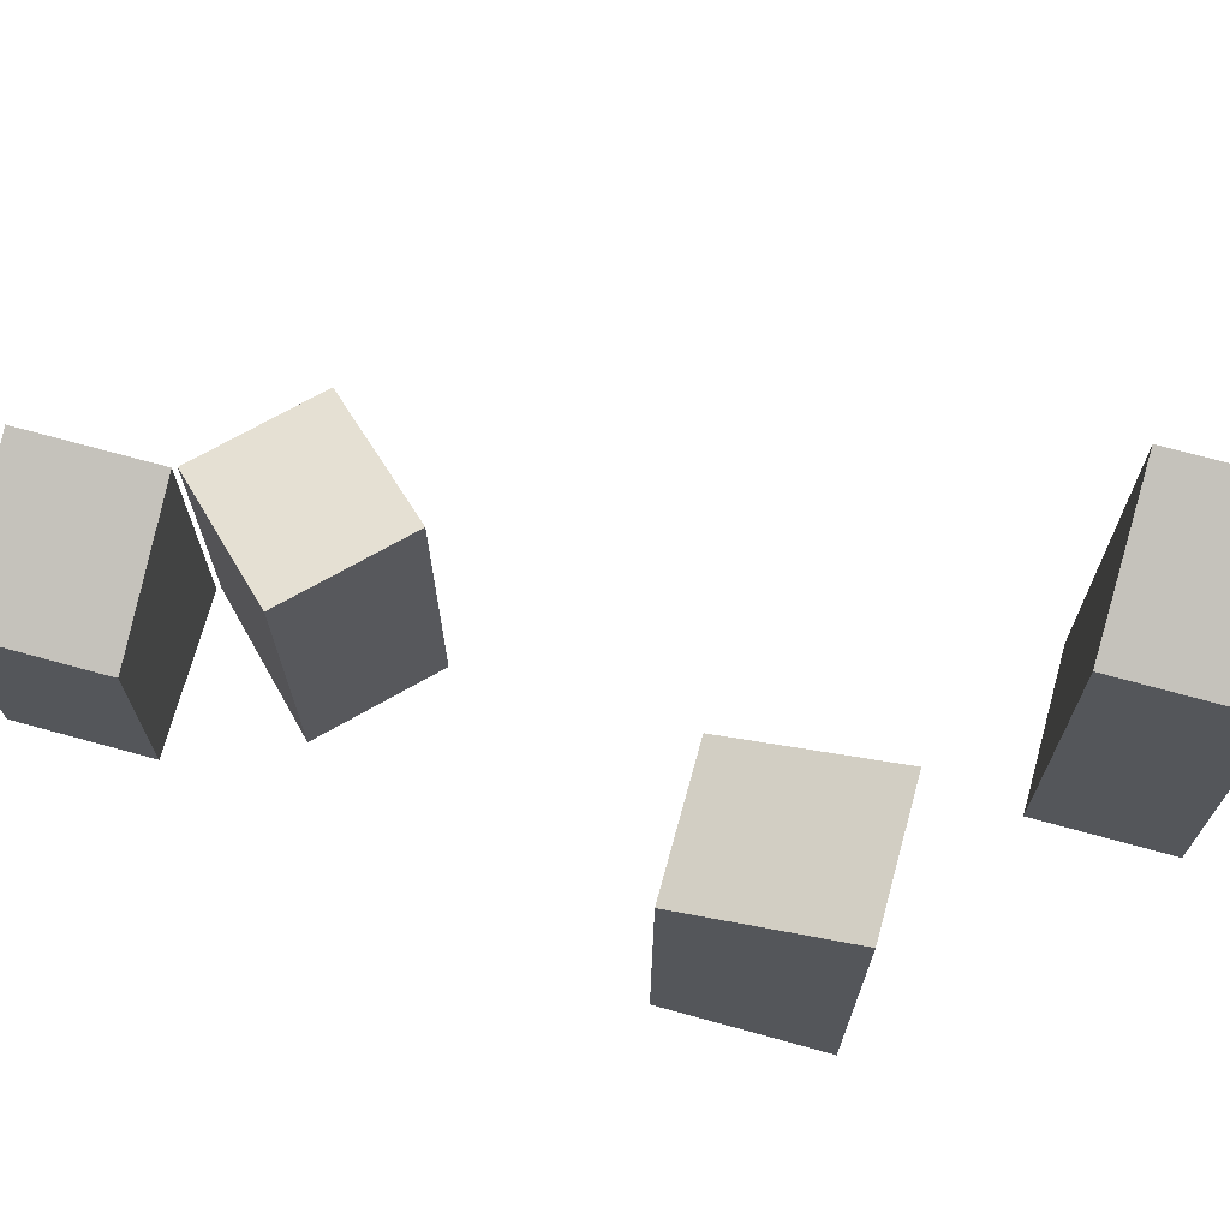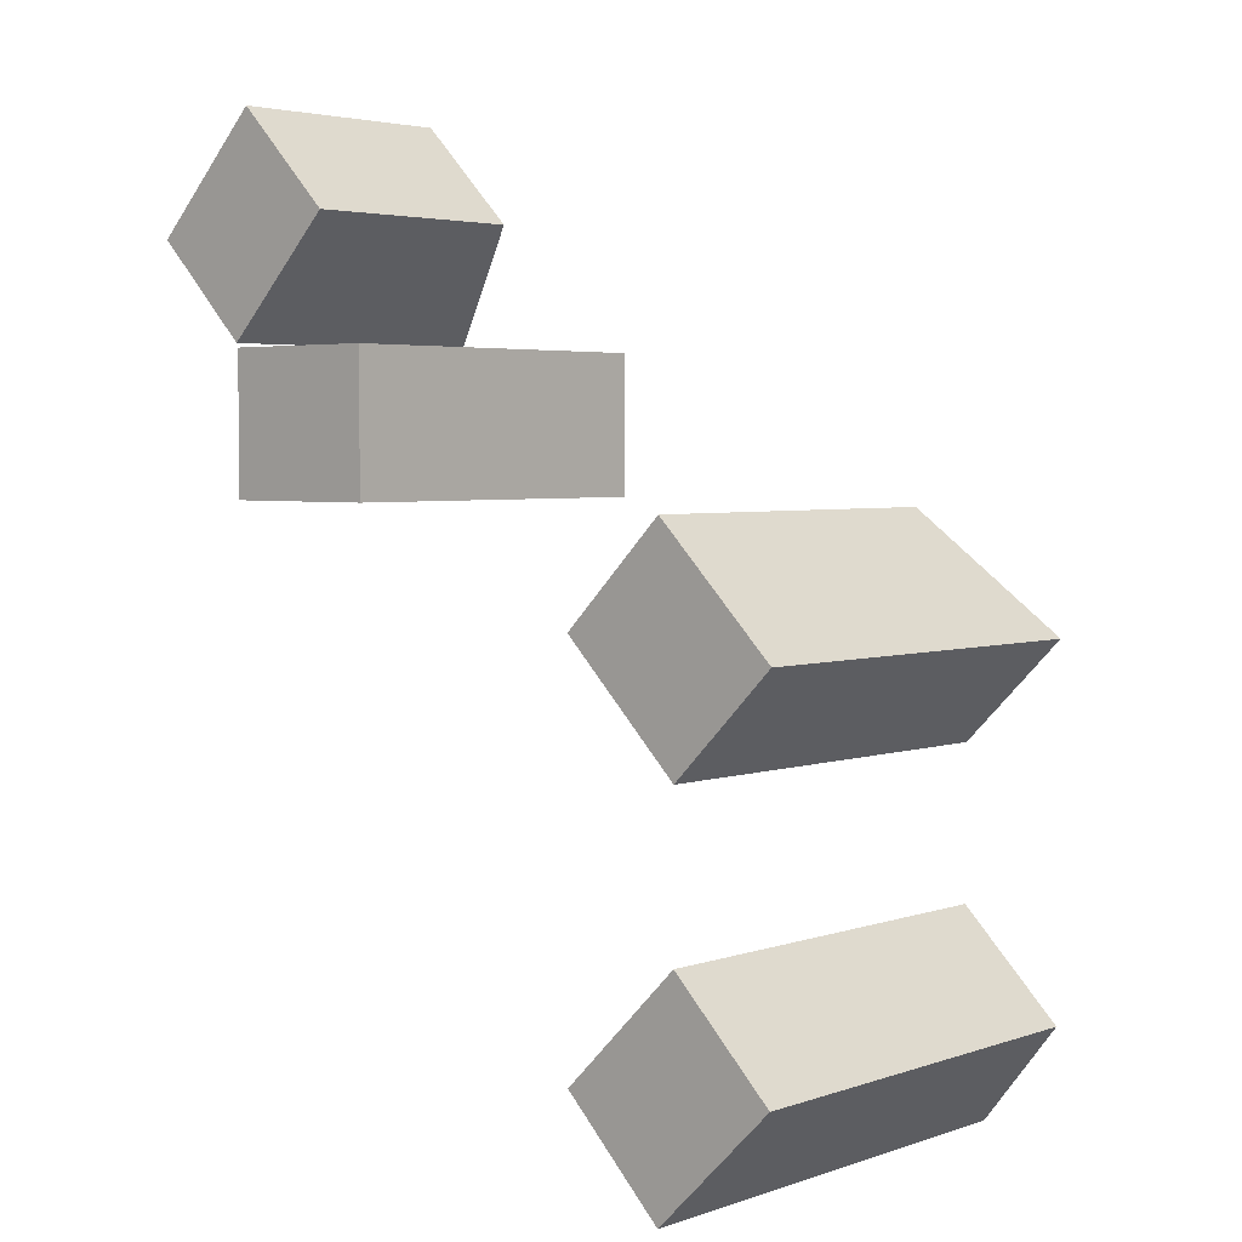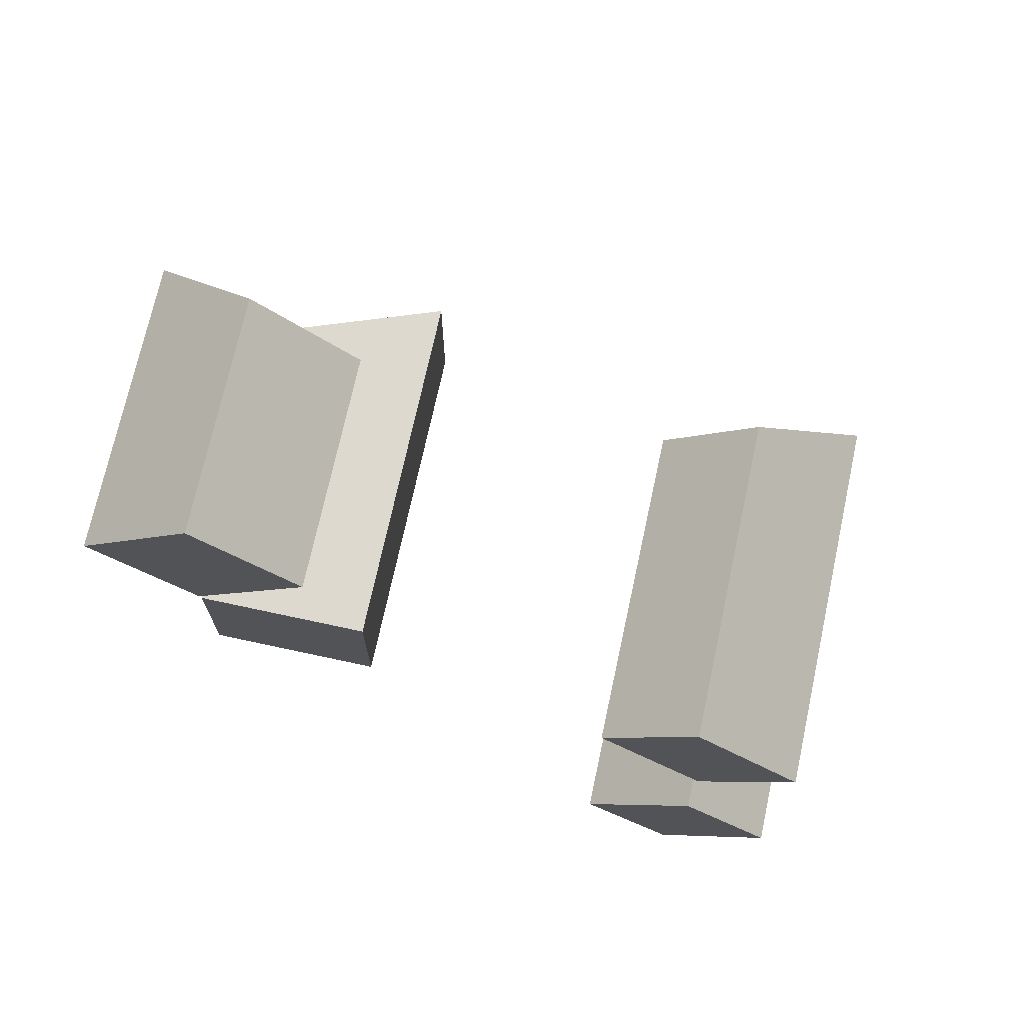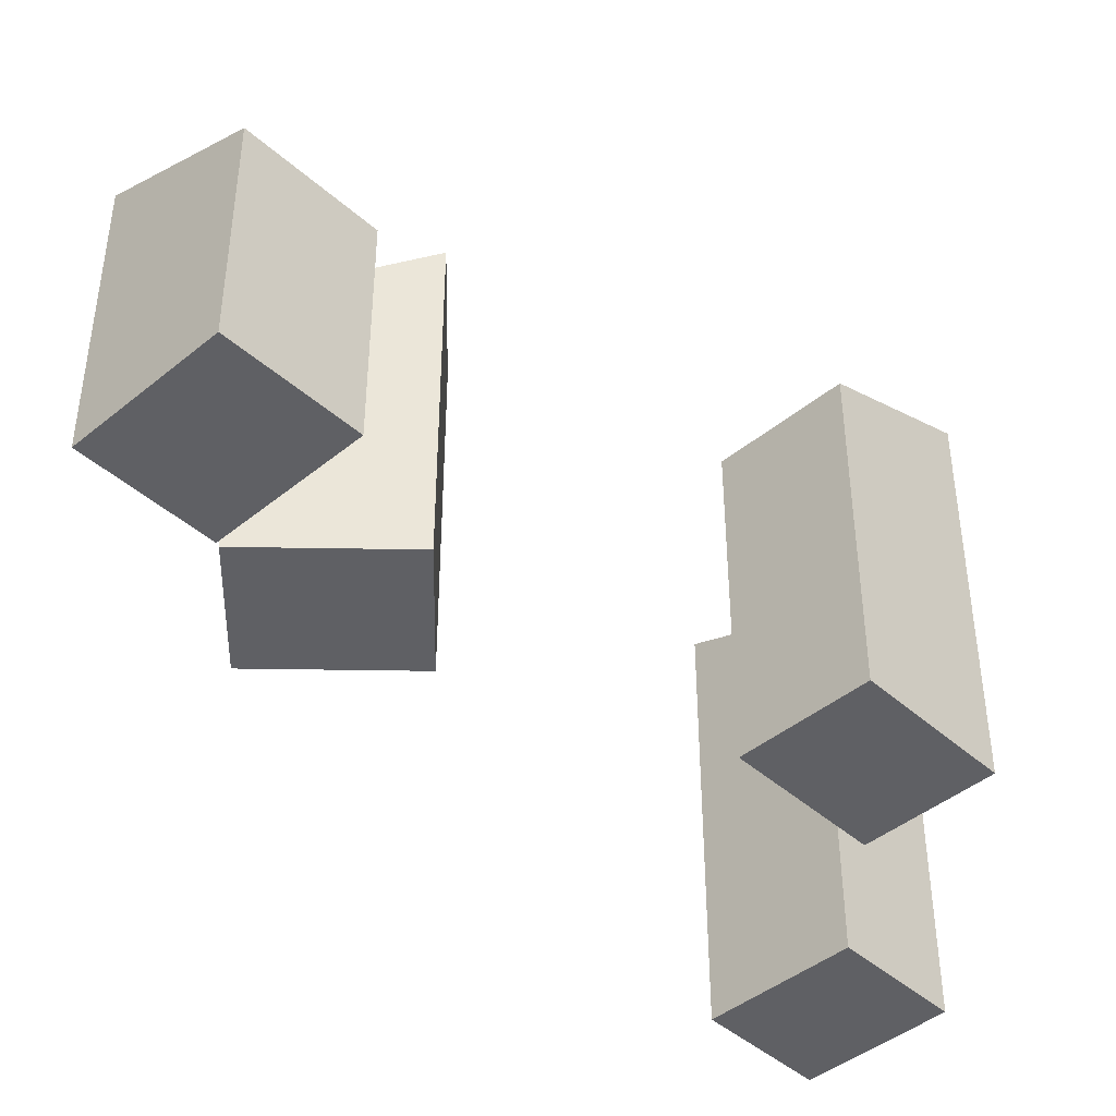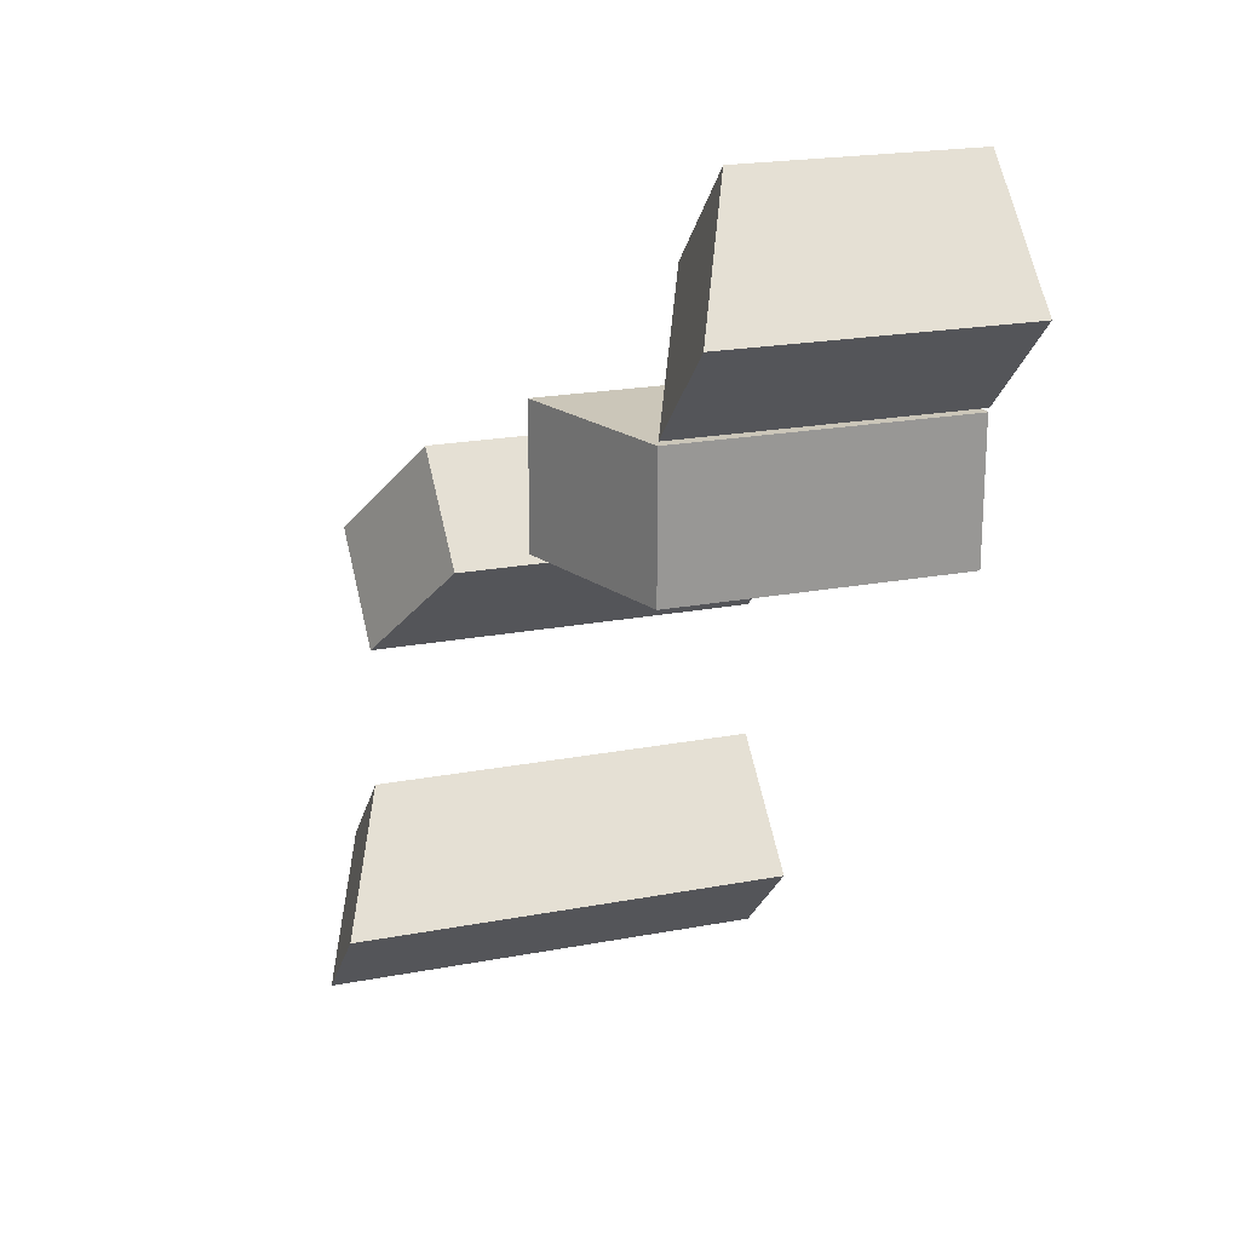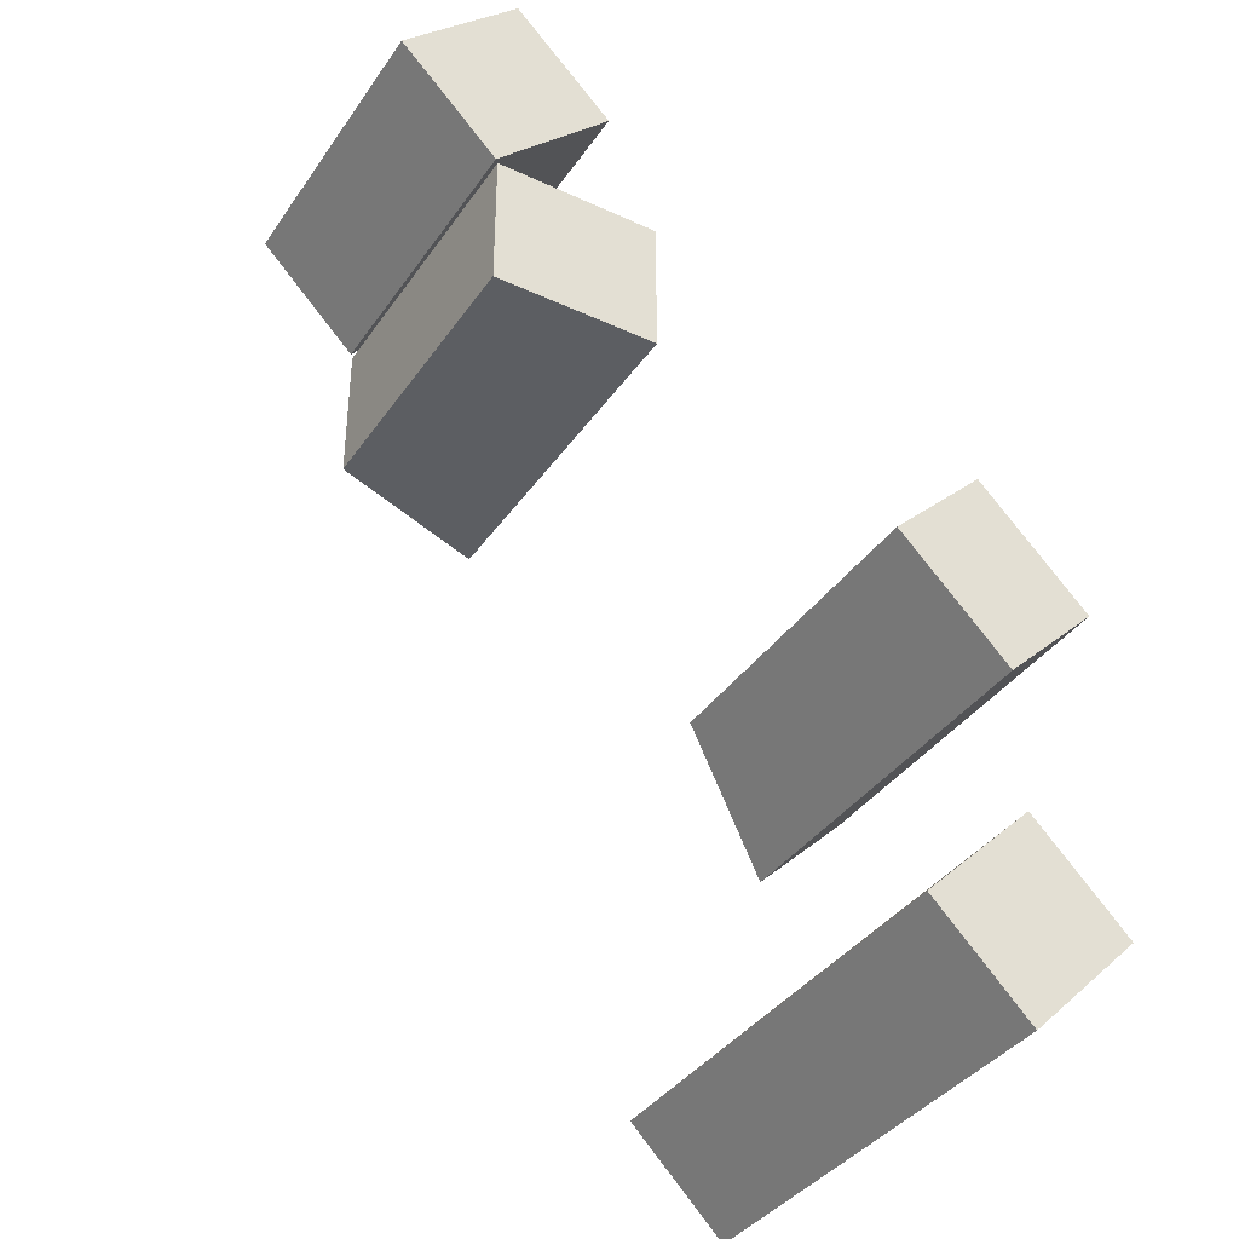
<metadata>
{"format":"obj","ext":"obj","renderer":"f3d","projection":"perspective","resolution":1024,"background":"white","views":[{"elev":71.1,"azim":-119.6,"up":"+Z"},{"elev":3.8,"azim":-138.2,"up":"+Y"},{"elev":71.7,"azim":-167.8,"up":"+Y"},{"elev":-43.7,"azim":178.9,"up":"+Z"},{"elev":21.0,"azim":71.1,"up":"+Y"},{"elev":-37.6,"azim":149.4,"up":"+Y"}]}
</metadata>
<code>
g Ramp 4
v 1.458 3.429 -2
v 0.9626 3.924 -2
v 1.387 4.349 -2
v 1.882 3.854 -2
v 1.387 4.349 -1
v 1.882 3.854 -0.75
v 0.9626 3.924 -1
v 1.458 3.429 -0.75
o mesh0
f 1 2 3
f 3 4 1
o mesh1
f 4 3 5
f 5 6 4
o mesh2
f 3 2 7
f 7 5 3
o mesh3
f 4 6 8
f 8 1 4
o mesh4
f 1 8 7
f 7 2 1
o mesh5
f 8 6 5
f 5 7 8
g Ramp 1
v -0.8132 1.237 -0.25
v -0.8132 1.237 -2
v -1.237 0.8132 -2
v -1.237 0.8132 -0.25
v -0.7425 0.3182 -2
v -0.7425 0.3182 2.22e-16
v -0.3182 0.7425 -2
v -0.3182 0.7425 0
o mesh6
f 9 10 11
f 11 12 9
o mesh7
f 13 14 12
f 12 11 13
o mesh8
f 15 10 9
f 9 16 15
o mesh9
f 13 15 16
f 16 14 13
o mesh10
f 9 12 14
f 14 16 9
o mesh11
f 15 13 11
f 11 10 15
g Ramp 2
v -1.237 2.298 -2
v -0.7425 2.793 -2
v -0.3182 2.369 -2
v -0.8132 1.874 -2
v -0.8132 1.874 -0.25
v -1.237 2.298 -0.25
v -0.7425 2.793 -0.5
v -0.3182 2.369 -0.5
o mesh12
f 17 18 19
f 19 20 17
o mesh13
f 17 20 21
f 21 22 17
o mesh14
f 23 24 19
f 19 18 23
o mesh15
f 17 22 23
f 23 18 17
o mesh16
f 20 19 24
f 24 21 20
o mesh17
f 24 23 22
f 22 21 24
g Ramp 3
v 0.75 3.411 -2
v 1.45 3.411 -2
v 1.45 2.811 -2
v 0.75 2.811 -2
v 1.45 3.411 -0.75
v 1.45 2.811 -0.75
v 0.75 3.411 -0.5
v 0.75 2.811 -0.5
o mesh18
f 25 26 27
f 27 28 25
o mesh19
f 26 29 30
f 30 27 26
o mesh20
f 25 31 29
f 29 26 25
o mesh21
f 31 25 28
f 28 32 31
o mesh22
f 28 27 30
f 30 32 28
o mesh23
f 31 32 30
f 30 29 31

</code>
